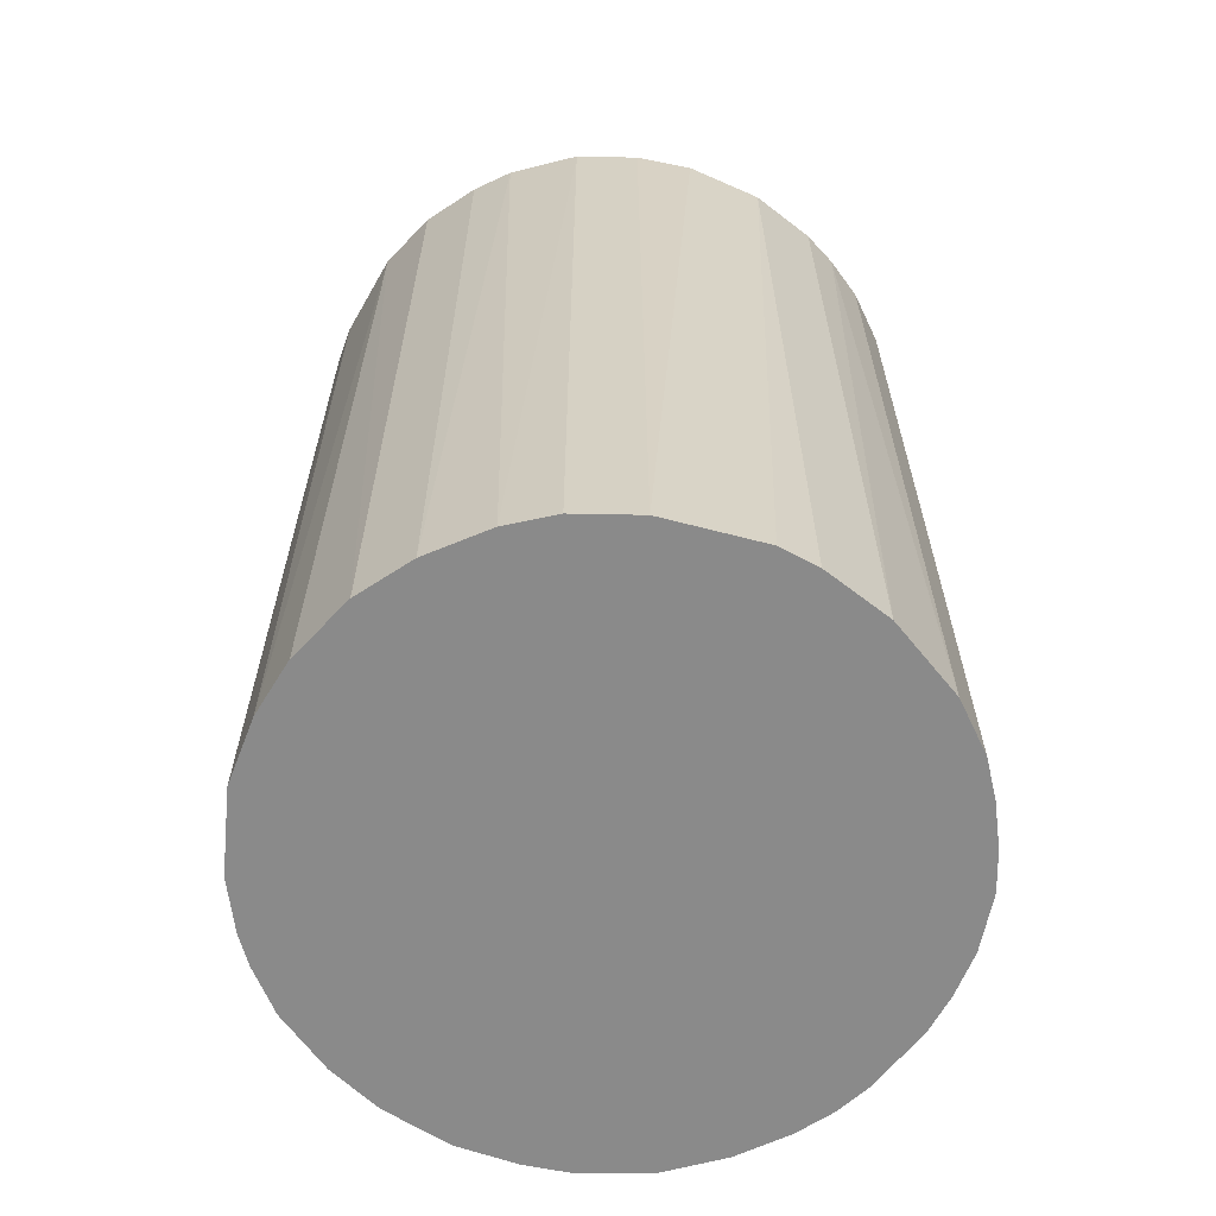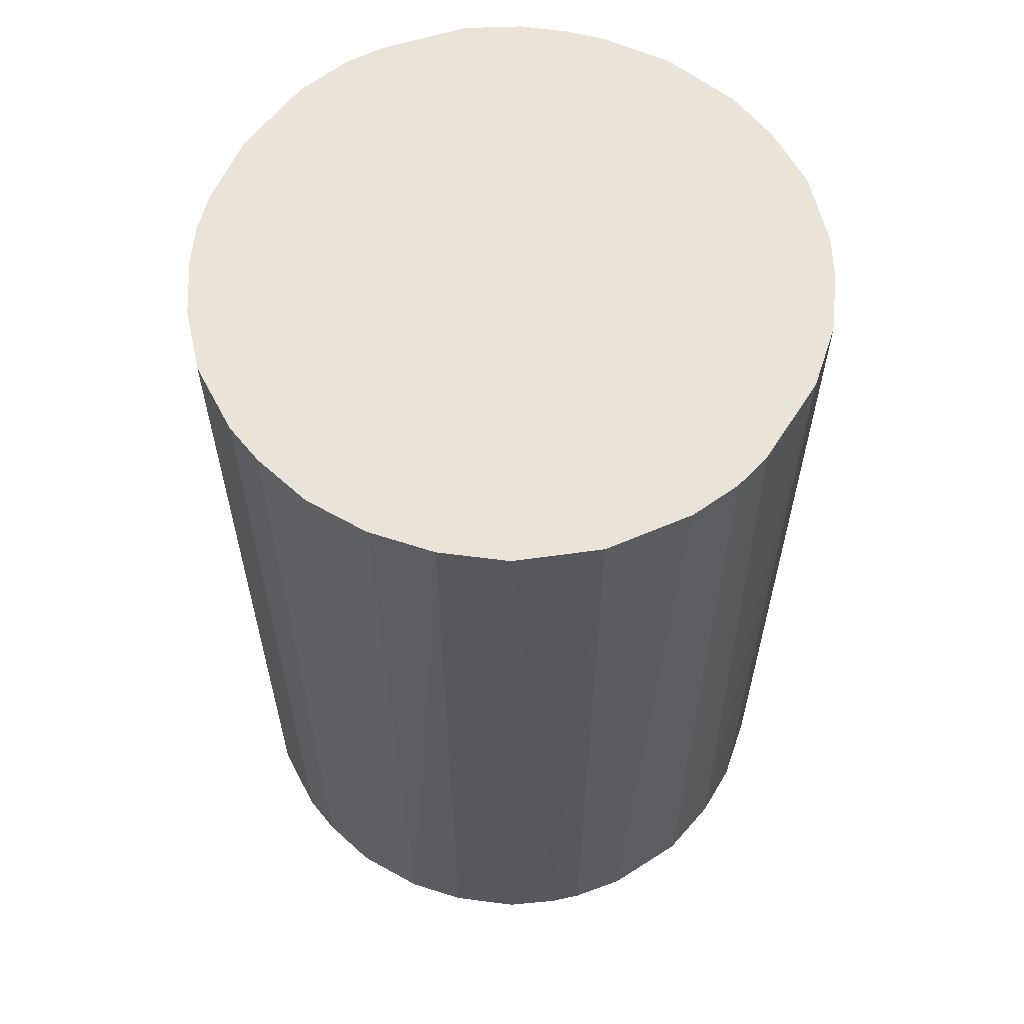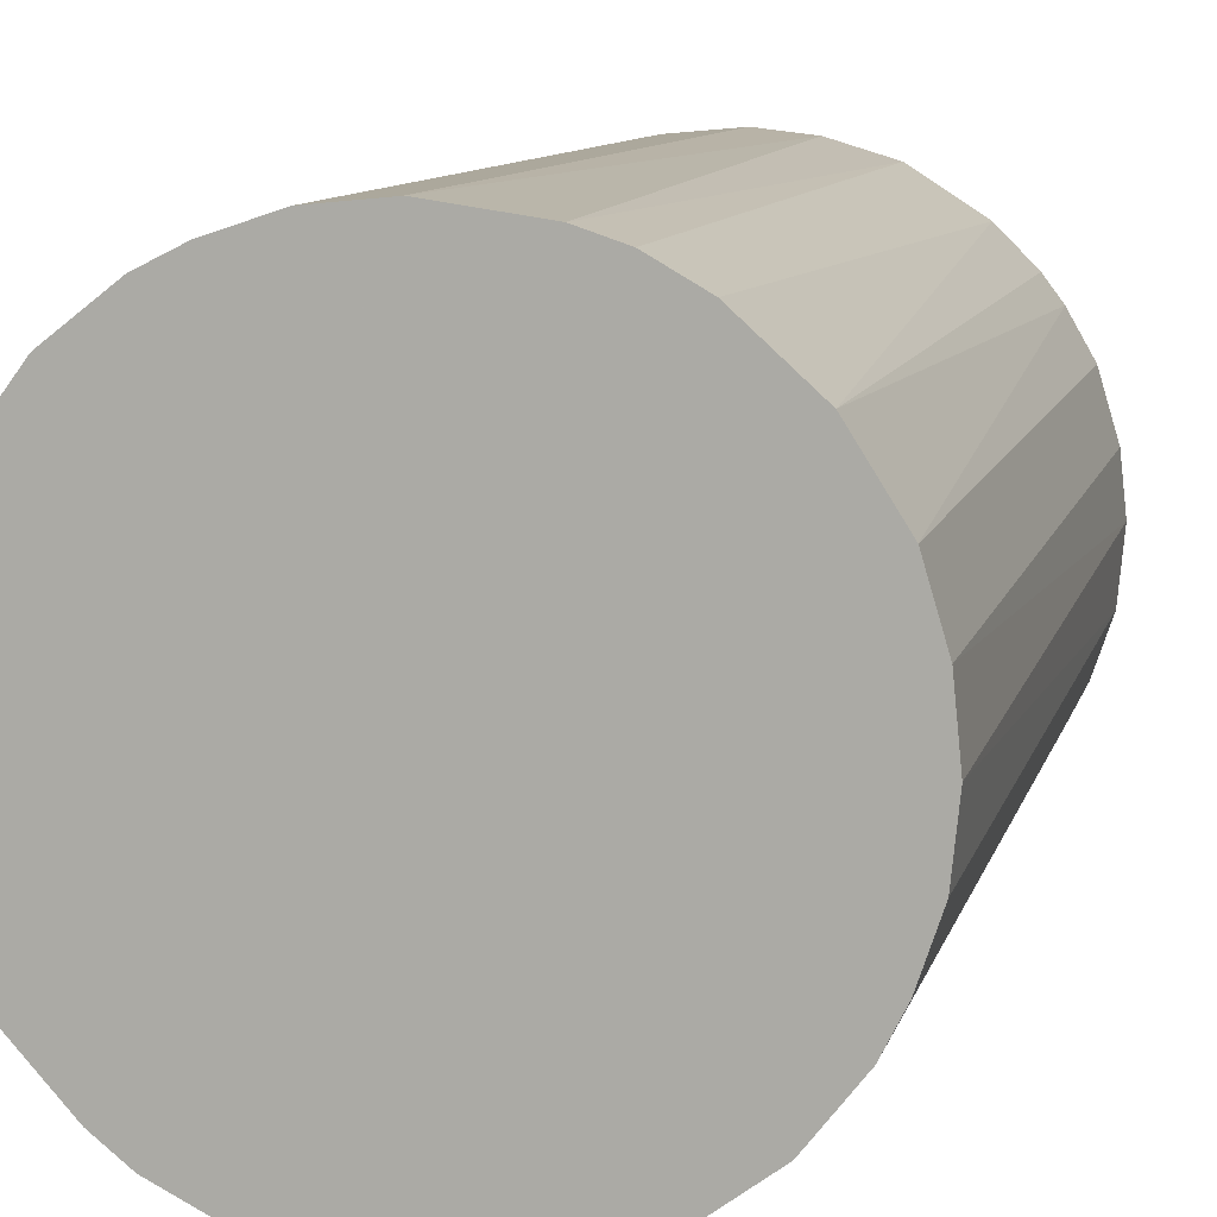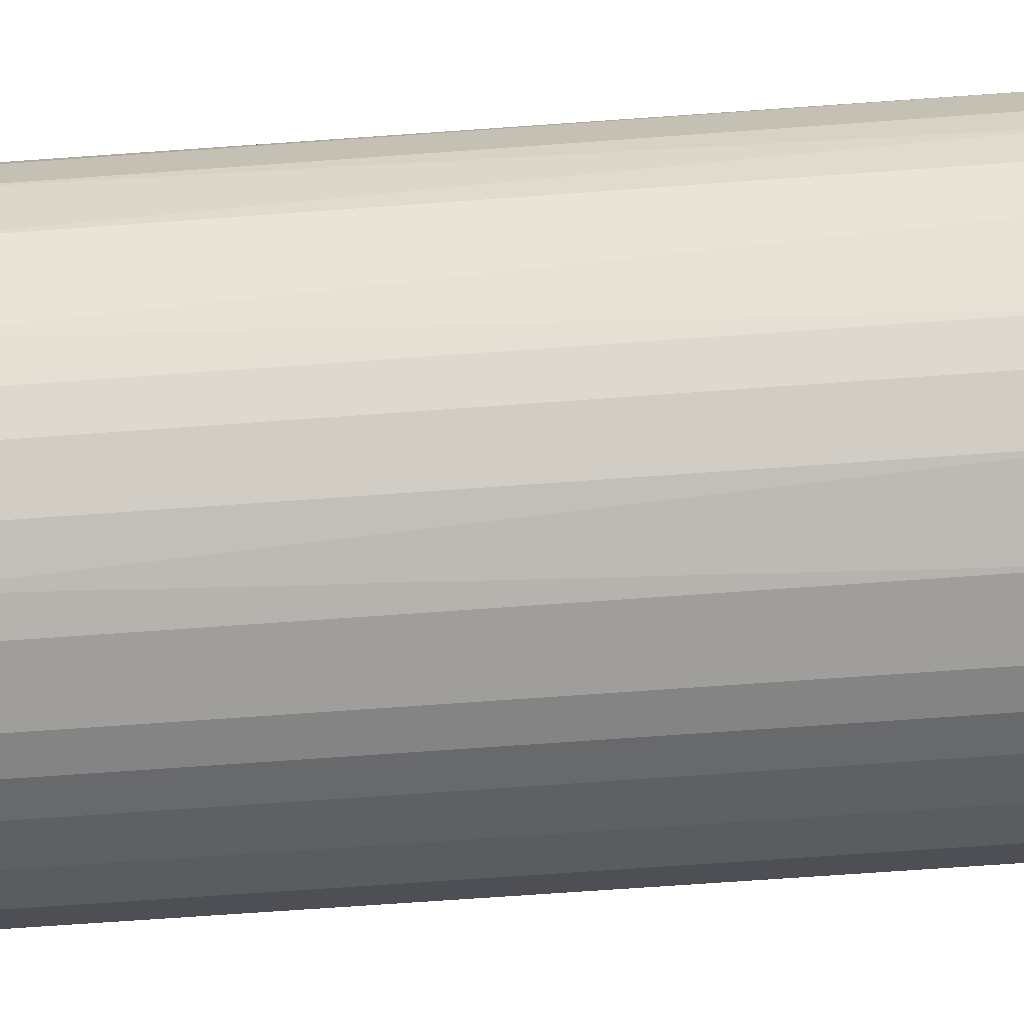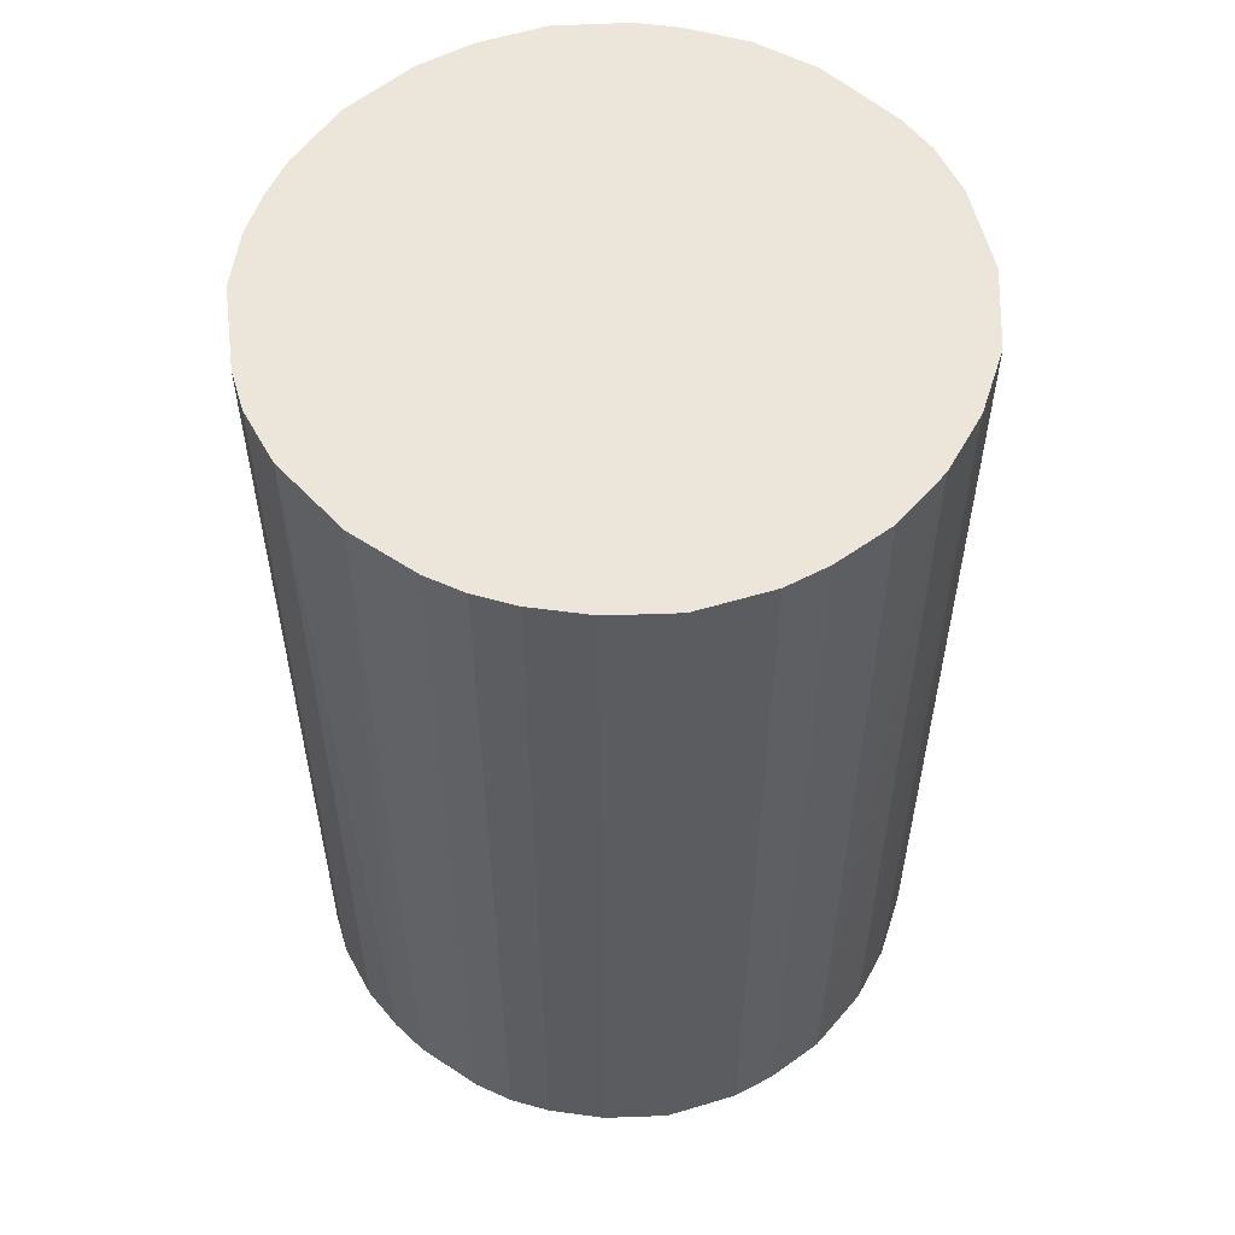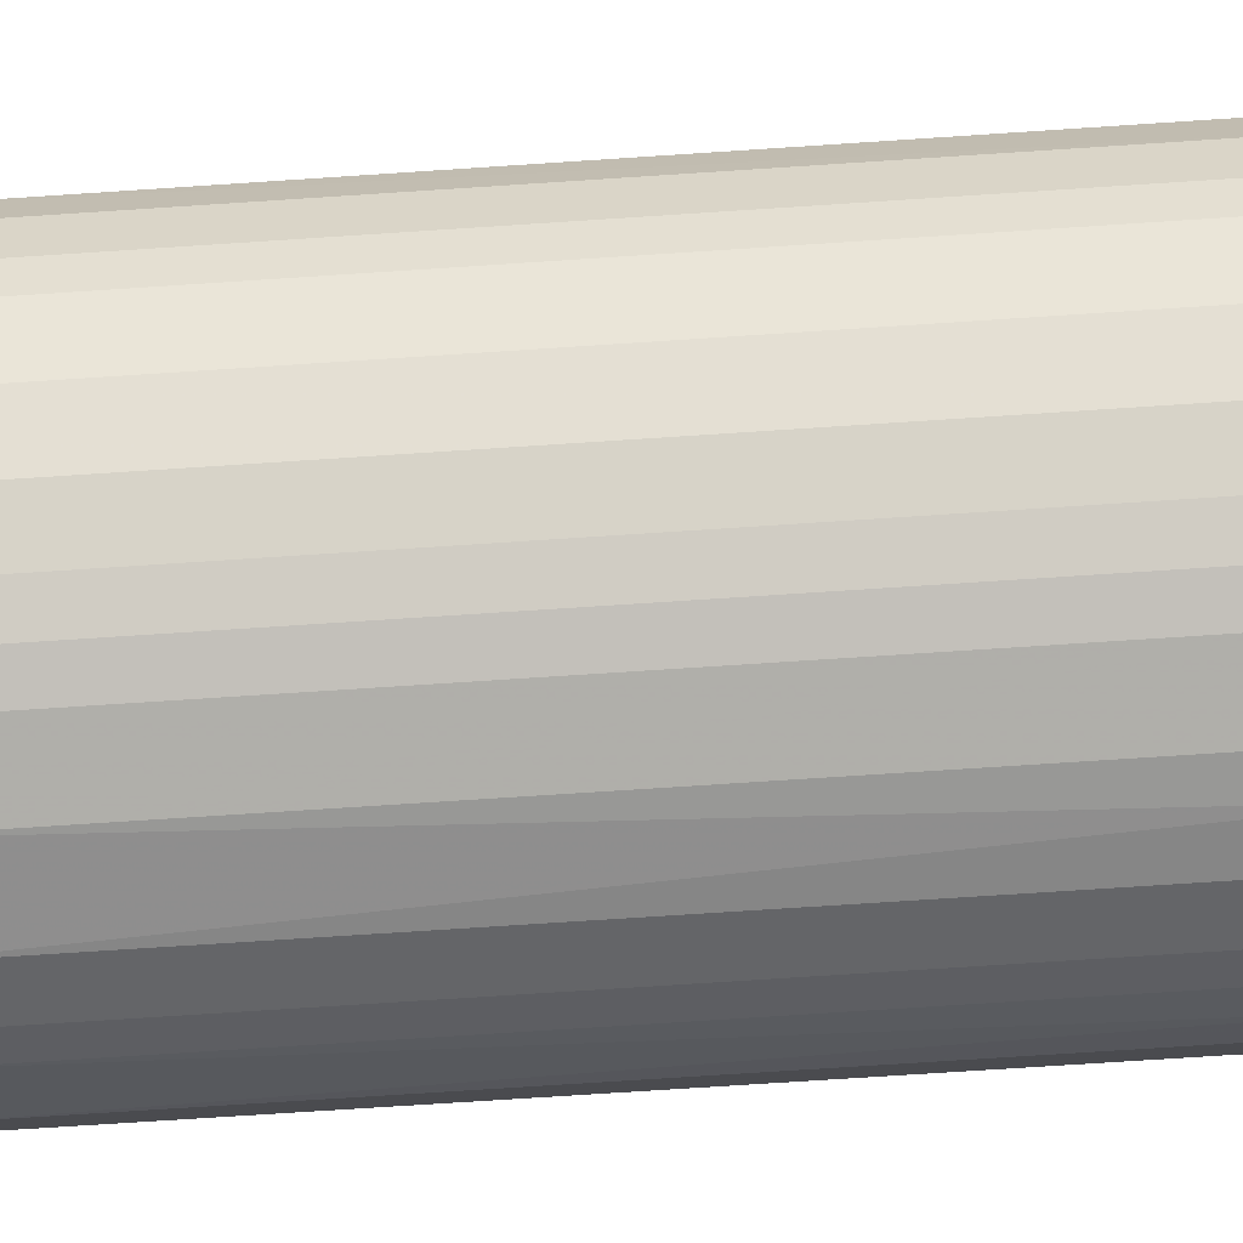
<metadata>
{"format":"obj","ext":"obj","renderer":"f3d","projection":"perspective","resolution":1024,"background":"white","views":[{"elev":-63.5,"azim":-128.0,"up":"+Z"},{"elev":60.8,"azim":114.3,"up":"+Z"},{"elev":10.0,"azim":13.5,"up":"+Y"},{"elev":-70.8,"azim":-85.9,"up":"+Y"},{"elev":56.1,"azim":34.7,"up":"+Z"},{"elev":-77.9,"azim":93.7,"up":"+Y"}]}
</metadata>
<code>
o convex_0
v 0.009513 0.03167 0.04953
v -0.003641 -0.03274 -0.04953
v -0.007796 -0.03204 -0.04953
v 0.006743 0.03237 -0.04953
v -0.03274 0.003973 0.04953
v 0.02822 -0.01749 0.04953
v 0.03307 0.000508 -0.04953
v -0.02789 0.01783 -0.04953
v -0.01265 -0.03066 0.04953
v -0.03066 -0.01265 -0.04953
v -0.0175 0.02821 0.04953
v 0.03029 0.01367 0.04953
v 0.01783 -0.02788 -0.04953
v 0.008128 -0.03204 0.04953
v 0.02544 0.02129 -0.04953
v -0.02789 -0.01819 0.04953
v -0.007106 0.03238 -0.04953
v -0.02165 -0.02512 -0.04953
v 0.02822 -0.01749 -0.04953
v 0.03238 -0.007106 0.04953
v -0.03274 0.003973 -0.04953
v 0.01852 0.02752 0.04953
v -0.02789 0.01783 0.04953
v -0.000175 0.03307 0.04953
v -0.01957 0.02683 -0.04953
v 0.02337 -0.02373 0.04953
v -0.03204 -0.007796 0.04953
v 0.01367 0.03029 -0.04953
v 0.03029 0.01367 -0.04953
v 0.008128 -0.03204 -0.04953
v 0.03238 0.006743 0.04953
v -0.003641 -0.03274 0.04953
v -0.02165 -0.02512 0.04953
v 0.03238 -0.007106 -0.04953
v -0.02373 0.02337 0.04953
v -0.03066 0.01228 0.04953
v 0.02544 0.02129 0.04953
v -0.007106 0.03238 0.04953
v -0.03274 -0.003641 -0.04953
v -0.01819 -0.02788 -0.04953
v 0.01229 -0.03066 0.04953
v -0.02789 -0.01819 -0.04953
v 0.02337 -0.02373 -0.04953
v 0.02129 0.02544 -0.04953
v -0.03204 0.008128 -0.04953
v -0.01334 0.03029 -0.04953
v 0.003973 -0.03273 -0.04953
v 0.03307 -0.000175 0.04953
v 0.000508 0.03307 -0.04953
v -0.02373 0.02337 -0.04953
v 0.03029 -0.01334 -0.04953
v 0.03238 0.006743 -0.04953
v 0.01783 -0.02788 0.04953
v -0.01265 -0.03066 -0.04953
v -0.03066 -0.01265 0.04953
v -0.01819 -0.02788 0.04953
v -0.03274 -0.003641 0.04953
v 0.003973 -0.03273 0.04953
v 0.01367 0.03029 0.04953
v 0.02752 0.01852 -0.04953
v -0.02512 -0.02165 -0.04953
v -0.01334 0.03029 0.04953
v 0.03029 -0.01334 0.04953
v 0.01229 -0.03066 -0.04953
f 41 30 64
f 2 3 4
f 1 5 6
f 2 4 7
f 4 3 8
f 6 5 9
f 8 3 10
f 5 1 11
f 1 6 12
f 2 7 13
f 6 9 14
f 7 4 15
f 9 5 16
f 4 8 17
f 10 3 18
f 13 7 19
f 12 6 20
f 8 10 21
f 1 12 22
f 5 11 23
f 1 4 24
f 11 1 24
f 17 8 25
f 6 14 26
f 19 6 26
f 16 5 27
f 4 1 28
f 15 4 28
f 7 15 29
f 2 13 30
f 12 20 31
f 29 12 31
f 3 2 32
f 9 3 32
f 14 9 32
f 9 16 33
f 19 7 34
f 8 23 35
f 23 11 35
f 11 25 35
f 5 23 36
f 23 8 36
f 22 12 37
f 11 24 38
f 24 17 38
f 5 21 39
f 21 10 39
f 10 27 39
f 18 3 40
f 33 18 40
f 26 14 41
f 14 30 41
f 16 10 42
f 10 18 42
f 13 19 43
f 26 13 43
f 19 26 43
f 15 28 44
f 28 22 44
f 37 15 44
f 22 37 44
f 21 5 45
f 8 21 45
f 5 36 45
f 36 8 45
f 17 25 46
f 25 11 46
f 38 17 46
f 2 30 47
f 30 14 47
f 32 2 47
f 31 20 48
f 7 31 48
f 34 7 48
f 20 34 48
f 4 17 49
f 24 4 49
f 17 24 49
f 25 8 50
f 8 35 50
f 35 25 50
f 6 19 51
f 19 34 51
f 34 20 51
f 7 29 52
f 31 7 52
f 29 31 52
f 13 26 53
f 26 41 53
f 41 13 53
f 3 9 54
f 40 3 54
f 9 40 54
f 10 16 55
f 16 27 55
f 27 10 55
f 9 33 56
f 40 9 56
f 33 40 56
f 27 5 57
f 5 39 57
f 39 27 57
f 14 32 58
f 47 14 58
f 32 47 58
f 1 22 59
f 28 1 59
f 22 28 59
f 12 29 60
f 29 15 60
f 37 12 60
f 15 37 60
f 33 16 61
f 18 33 61
f 16 42 61
f 42 18 61
f 11 38 62
f 46 11 62
f 38 46 62
f 20 6 63
f 6 51 63
f 51 20 63
f 30 13 64
f 13 41 64

</code>
